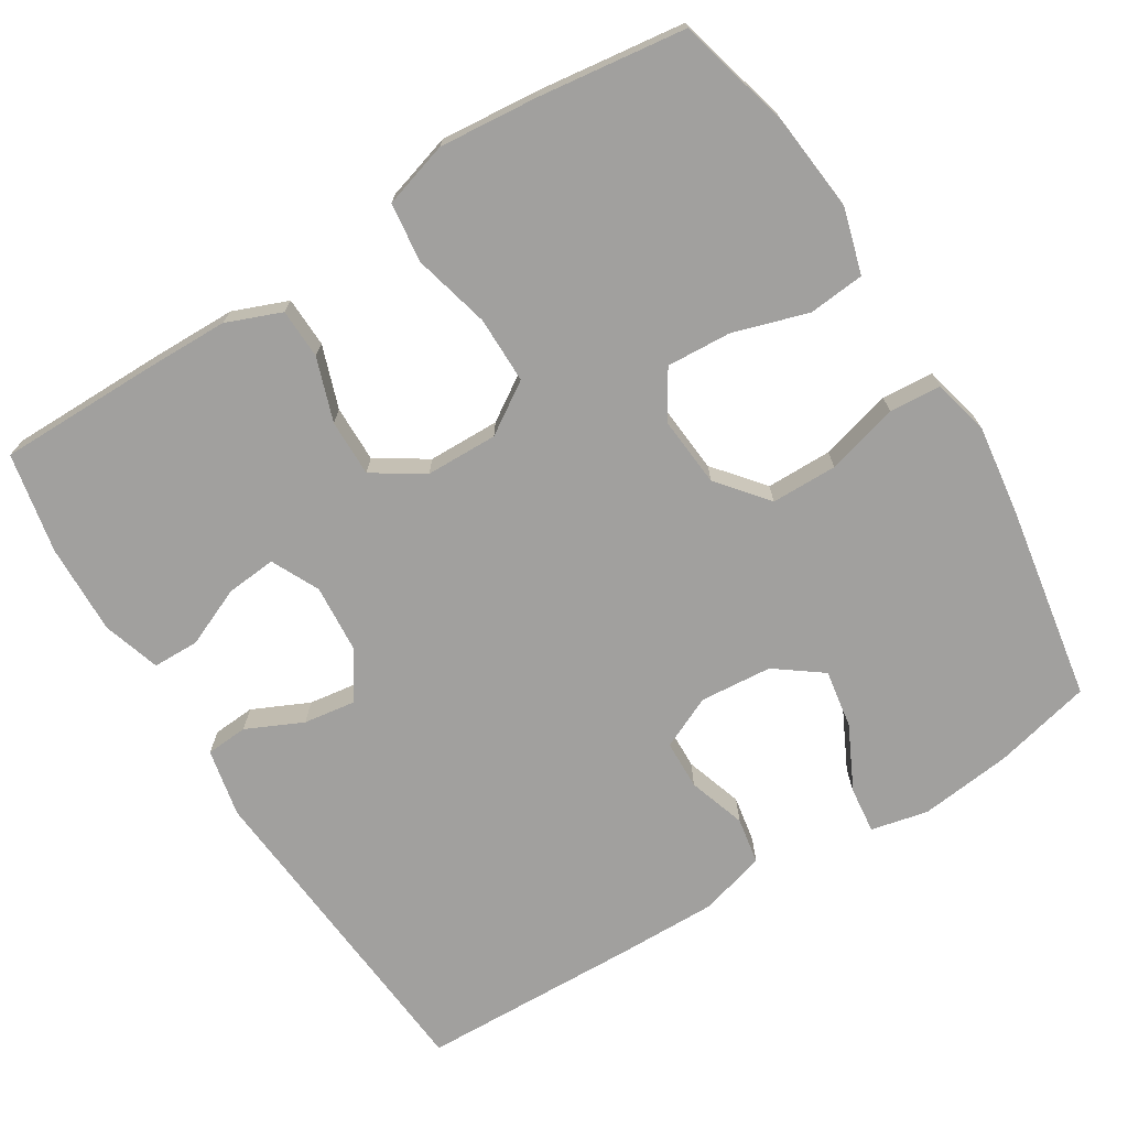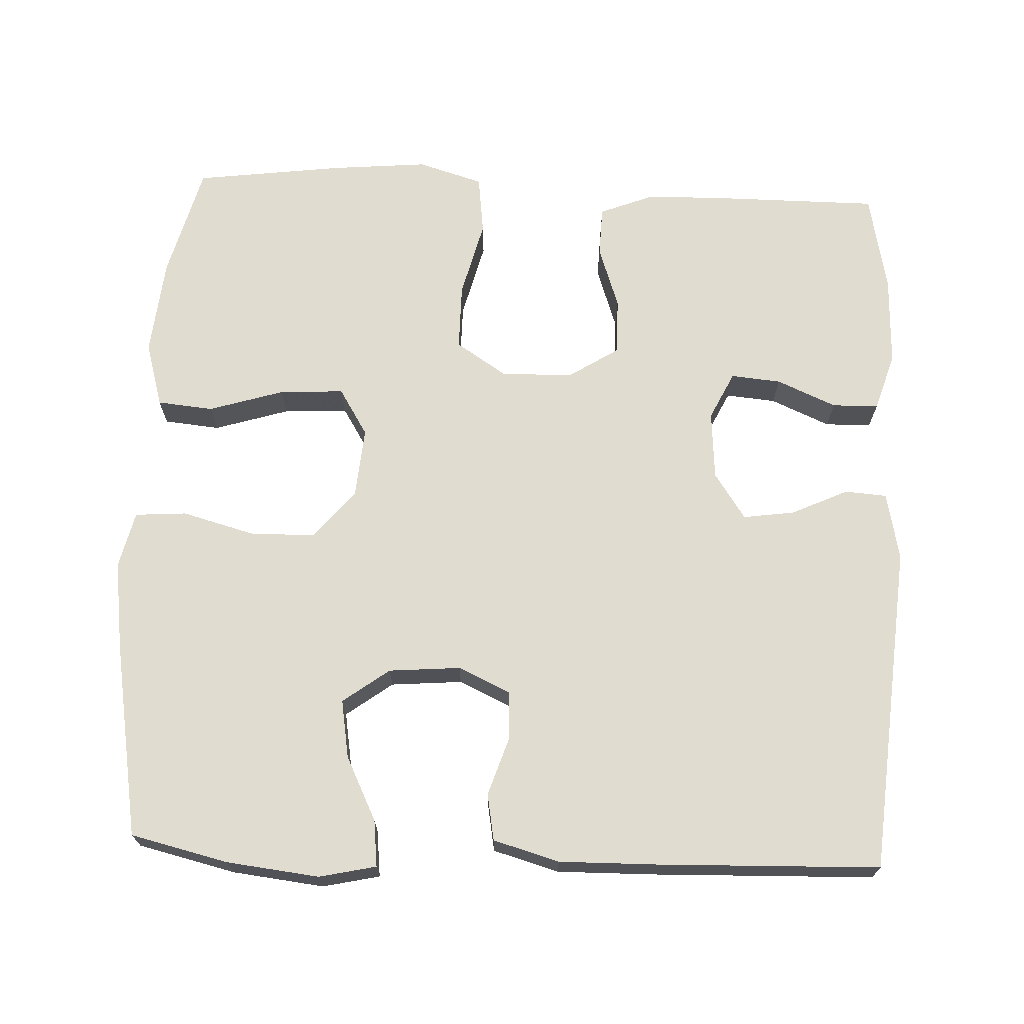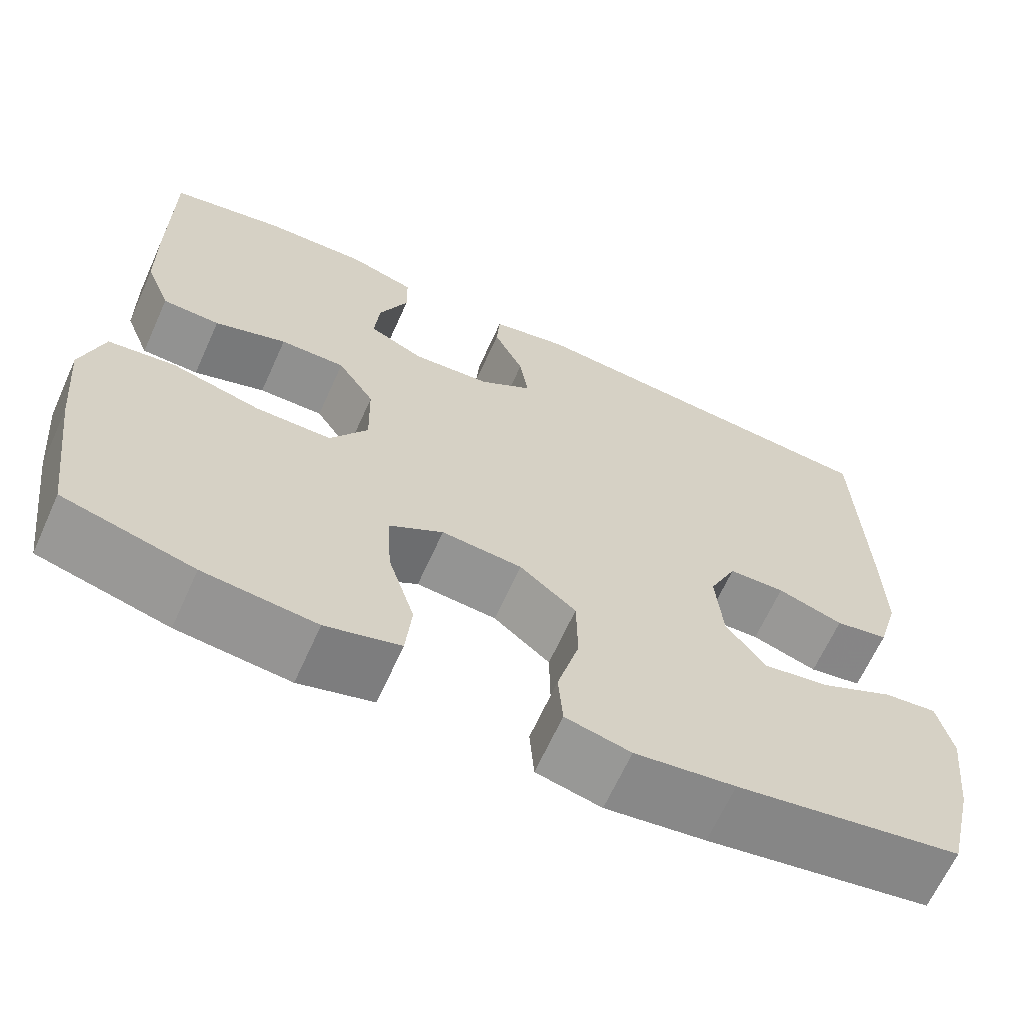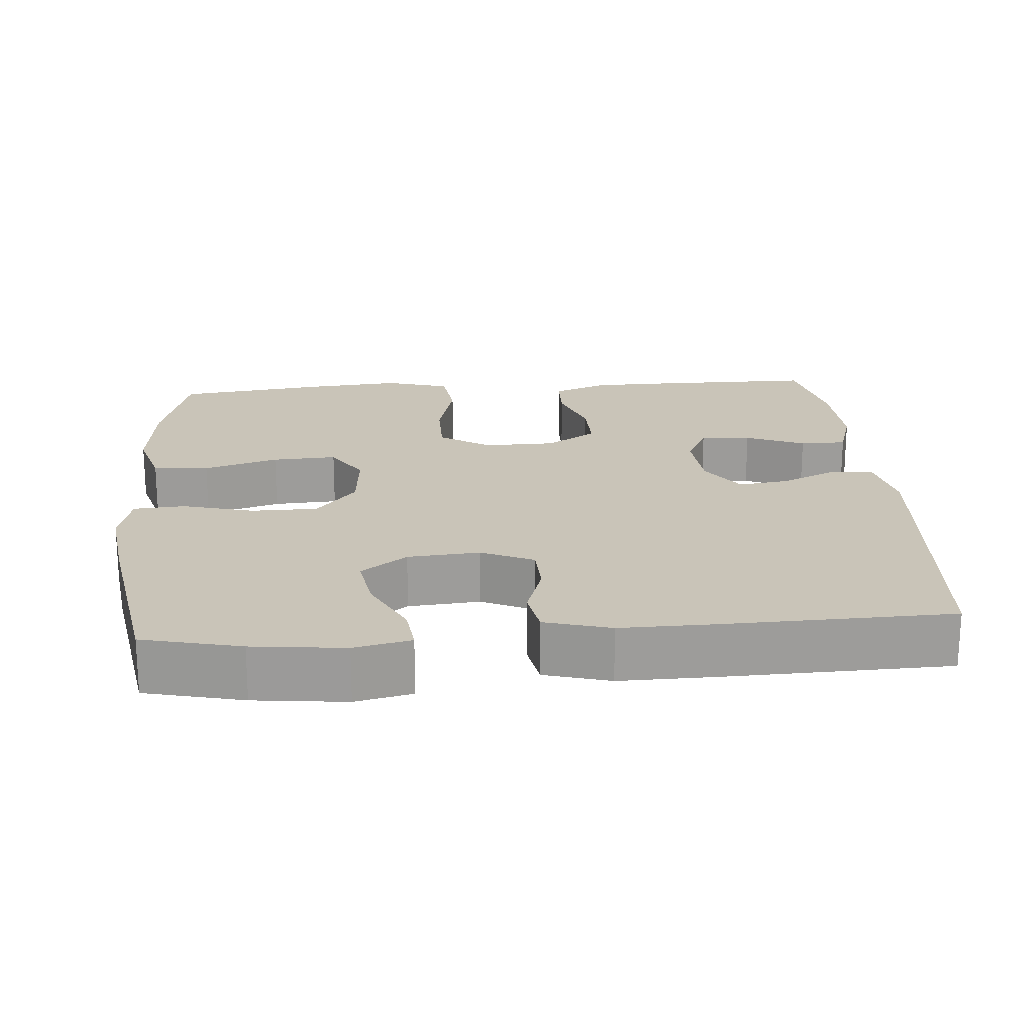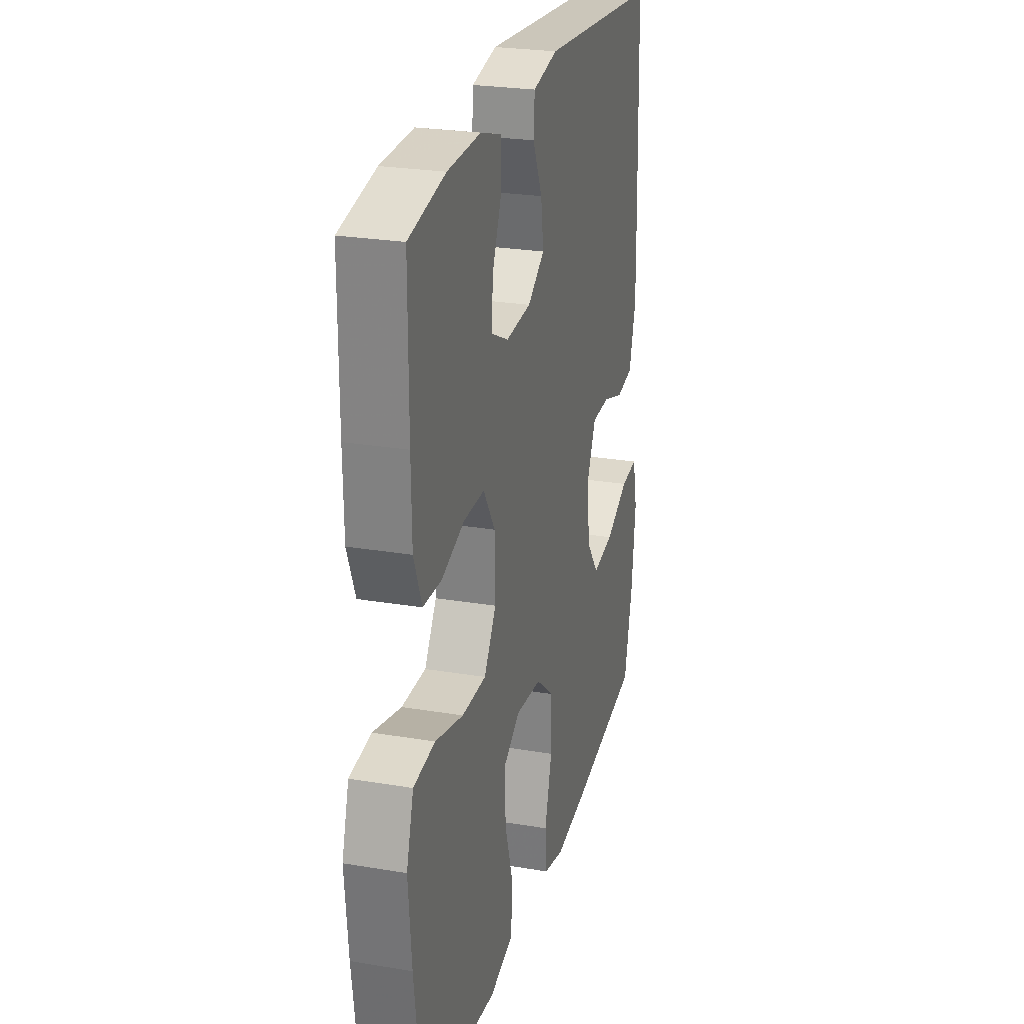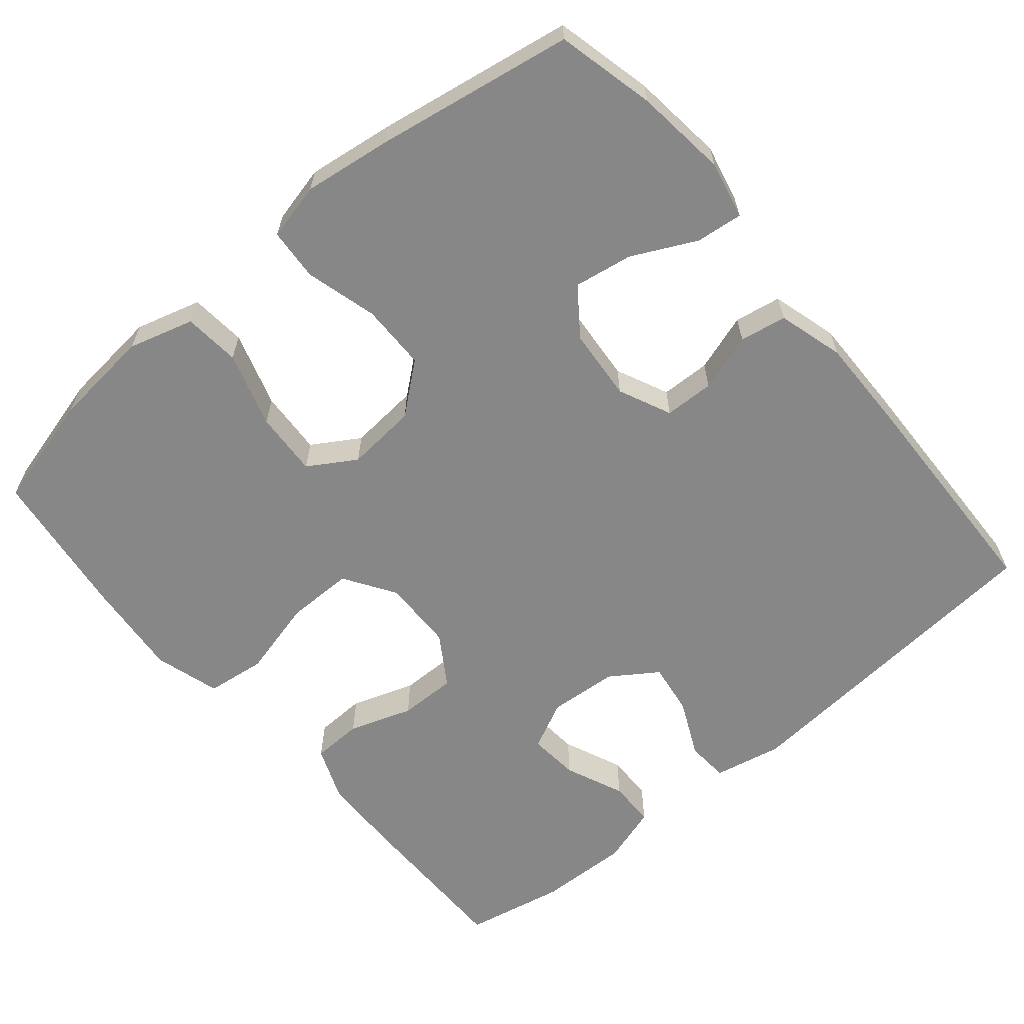
<metadata>
{"format":"obj","ext":"obj","renderer":"f3d","projection":"perspective","resolution":1024,"background":"white","views":[{"elev":-71.8,"azim":121.9,"up":"+Y"},{"elev":69.4,"azim":-87.5,"up":"+Y"},{"elev":-65.7,"azim":155.7,"up":"+Z"},{"elev":20.2,"azim":-94.5,"up":"+Y"},{"elev":25.4,"azim":105.2,"up":"+Z"},{"elev":-62.5,"azim":-139.9,"up":"+Y"}]}
</metadata>
<code>
v -0.5 0.07 -0.5
v -0.531 0.07 -0.369
v -0.545 0.07 -0.246
v -0.528 0.07 -0.17
v -0.466 0.07 -0.177
v -0.381 0.07 -0.219
v -0.303 0.07 -0.232
v -0.257 0.07 -0.17
v -0.249 0.07 -0.074
v -0.281 0.07 -0.004
v -0.347 0.07 -0.002
v -0.424 0.07 -0.027
v -0.486 0.07 -0.016
v -0.511 0.07 0.072
v -0.509 0.07 0.204
v -0.5 0.07 0.5
v -0.06 0.07 0.536
v 0.031 0.07 0.517
v 0.035 0.07 0.461
v 0 0.07 0.386
v -0.01 0.07 0.317
v 0.052 0.07 0.275
v 0.144 0.07 0.268
v 0.208 0.07 0.299
v 0.202 0.07 0.366
v 0.168 0.07 0.445
v 0.169 0.07 0.507
v 0.246 0.07 0.531
v 0.367 0.07 0.527
v 0.5 0.07 0.5
v 0.5 0.07 0.289
v 0.498 0.07 0.175
v 0.469 0.07 0.102
v 0.402 0.07 0.1
v 0.318 0.07 0.129
v 0.242 0.07 0.13
v 0.199 0.07 0.063
v 0.197 0.07 -0.033
v 0.241 0.07 -0.101
v 0.33 0.07 -0.101
v 0.433 0.07 -0.075
v 0.512 0.07 -0.085
v 0.538 0.07 -0.172
v 0.526 0.07 -0.303
v 0.5 0.07 -0.5
v 0.348 0.07 -0.54
v 0.217 0.07 -0.553
v 0.13 0.07 -0.528
v 0.123 0.07 -0.453
v 0.154 0.07 -0.353
v 0.159 0.07 -0.267
v 0.096 0.07 -0.228
v 0.002 0.07 -0.236
v -0.064 0.07 -0.29
v -0.065 0.07 -0.378
v -0.039 0.07 -0.474
v -0.044 0.07 -0.543
v -0.12 0.07 -0.561
v -0.237 0.07 -0.545
v -0.5 0 -0.5
v -0.531 0 -0.369
v -0.545 0 -0.246
v -0.528 0 -0.17
v -0.466 0 -0.177
v -0.381 0 -0.219
v -0.303 0 -0.232
v -0.257 0 -0.17
v -0.249 0 -0.074
v -0.281 0 -0.004
v -0.347 0 -0.002
v -0.424 0 -0.027
v -0.486 0 -0.016
v -0.511 0 0.072
v -0.509 0 0.204
v -0.5 0 0.5
v -0.06 0 0.536
v 0.031 0 0.517
v 0.035 0 0.461
v 0 0 0.386
v -0.01 0 0.317
v 0.052 0 0.275
v 0.144 0 0.268
v 0.208 0 0.299
v 0.202 0 0.366
v 0.168 0 0.445
v 0.169 0 0.507
v 0.246 0 0.531
v 0.367 0 0.527
v 0.5 0 0.5
v 0.5 0 0.289
v 0.498 0 0.175
v 0.469 0 0.102
v 0.402 0 0.1
v 0.318 0 0.129
v 0.242 0 0.13
v 0.199 0 0.063
v 0.197 0 -0.033
v 0.241 0 -0.101
v 0.33 0 -0.101
v 0.433 0 -0.075
v 0.512 0 -0.085
v 0.538 0 -0.172
v 0.526 0 -0.303
v 0.5 0 -0.5
v 0.348 0 -0.54
v 0.217 0 -0.553
v 0.13 0 -0.528
v 0.123 0 -0.453
v 0.154 0 -0.353
v 0.159 0 -0.267
v 0.096 0 -0.228
v 0.002 0 -0.236
v -0.064 0 -0.29
v -0.065 0 -0.378
v -0.039 0 -0.474
v -0.044 0 -0.543
v -0.12 0 -0.561
v -0.237 0 -0.545
f 55 56 57 58
f 54 55 58 59
f 47 48 49 50
f 47 50 51
f 46 47 51
f 45 46 51
f 44 45 51
f 43 44 51 52
f 40 41 42 43
f 39 40 43 52
f 32 33 34 35
f 32 35 36
f 31 32 36
f 30 31 36
f 29 30 36
f 28 29 36 37
f 25 26 27 28
f 24 25 28
f 17 18 19 20
f 17 20 21
f 16 17 21
f 15 16 21 22
f 11 12 13 14
f 10 11 14 15
f 3 4 5 6
f 3 6 7
f 2 3 7
f 54 59 1 2
f 53 54 2 7
f 38 39 52 53
f 37 38 53 7
f 24 28 37
f 23 24 37 7
f 10 15 22 23
f 9 10 23
f 8 9 23
f 7 8 23
f 117 116 115 114
f 118 117 114 113
f 109 108 107 106
f 110 109 106
f 110 106 105
f 110 105 104
f 110 104 103
f 111 110 103 102
f 102 101 100 99
f 111 102 99 98
f 94 93 92 91
f 95 94 91
f 95 91 90
f 95 90 89
f 95 89 88
f 96 95 88 87
f 87 86 85 84
f 87 84 83
f 79 78 77 76
f 80 79 76
f 80 76 75
f 81 80 75 74
f 73 72 71 70
f 74 73 70 69
f 65 64 63 62
f 66 65 62
f 66 62 61
f 61 60 118 113
f 66 61 113 112
f 112 111 98 97
f 66 112 97 96
f 96 87 83
f 66 96 83 82
f 82 81 74 69
f 82 69 68
f 82 68 67
f 82 67 66
f 1 60 61 2
f 2 61 62 3
f 3 62 63 4
f 4 63 64 5
f 5 64 65 6
f 6 65 66 7
f 7 66 67 8
f 8 67 68 9
f 9 68 69 10
f 10 69 70 11
f 11 70 71 12
f 12 71 72 13
f 13 72 73 14
f 14 73 74 15
f 15 74 75 16
f 16 75 76 17
f 17 76 77 18
f 18 77 78 19
f 19 78 79 20
f 20 79 80 21
f 21 80 81 22
f 22 81 82 23
f 23 82 83 24
f 24 83 84 25
f 25 84 85 26
f 26 85 86 27
f 27 86 87 28
f 28 87 88 29
f 29 88 89 30
f 30 89 90 31
f 31 90 91 32
f 32 91 92 33
f 33 92 93 34
f 34 93 94 35
f 35 94 95 36
f 36 95 96 37
f 37 96 97 38
f 38 97 98 39
f 39 98 99 40
f 40 99 100 41
f 41 100 101 42
f 42 101 102 43
f 43 102 103 44
f 44 103 104 45
f 45 104 105 46
f 46 105 106 47
f 47 106 107 48
f 48 107 108 49
f 49 108 109 50
f 50 109 110 51
f 51 110 111 52
f 52 111 112 53
f 53 112 113 54
f 54 113 114 55
f 55 114 115 56
f 56 115 116 57
f 57 116 117 58
f 58 117 118 59
f 59 118 60 1

</code>
